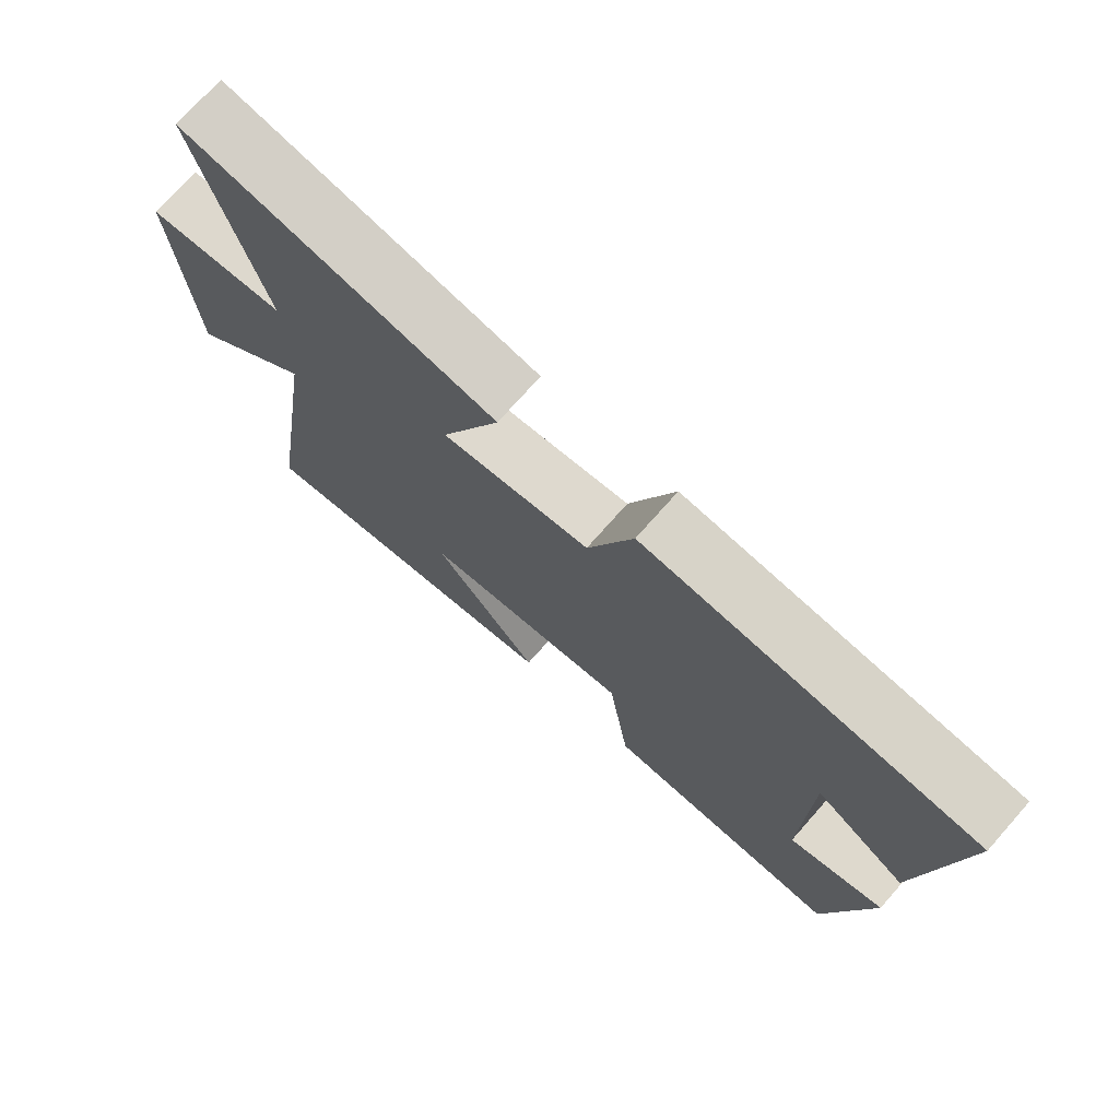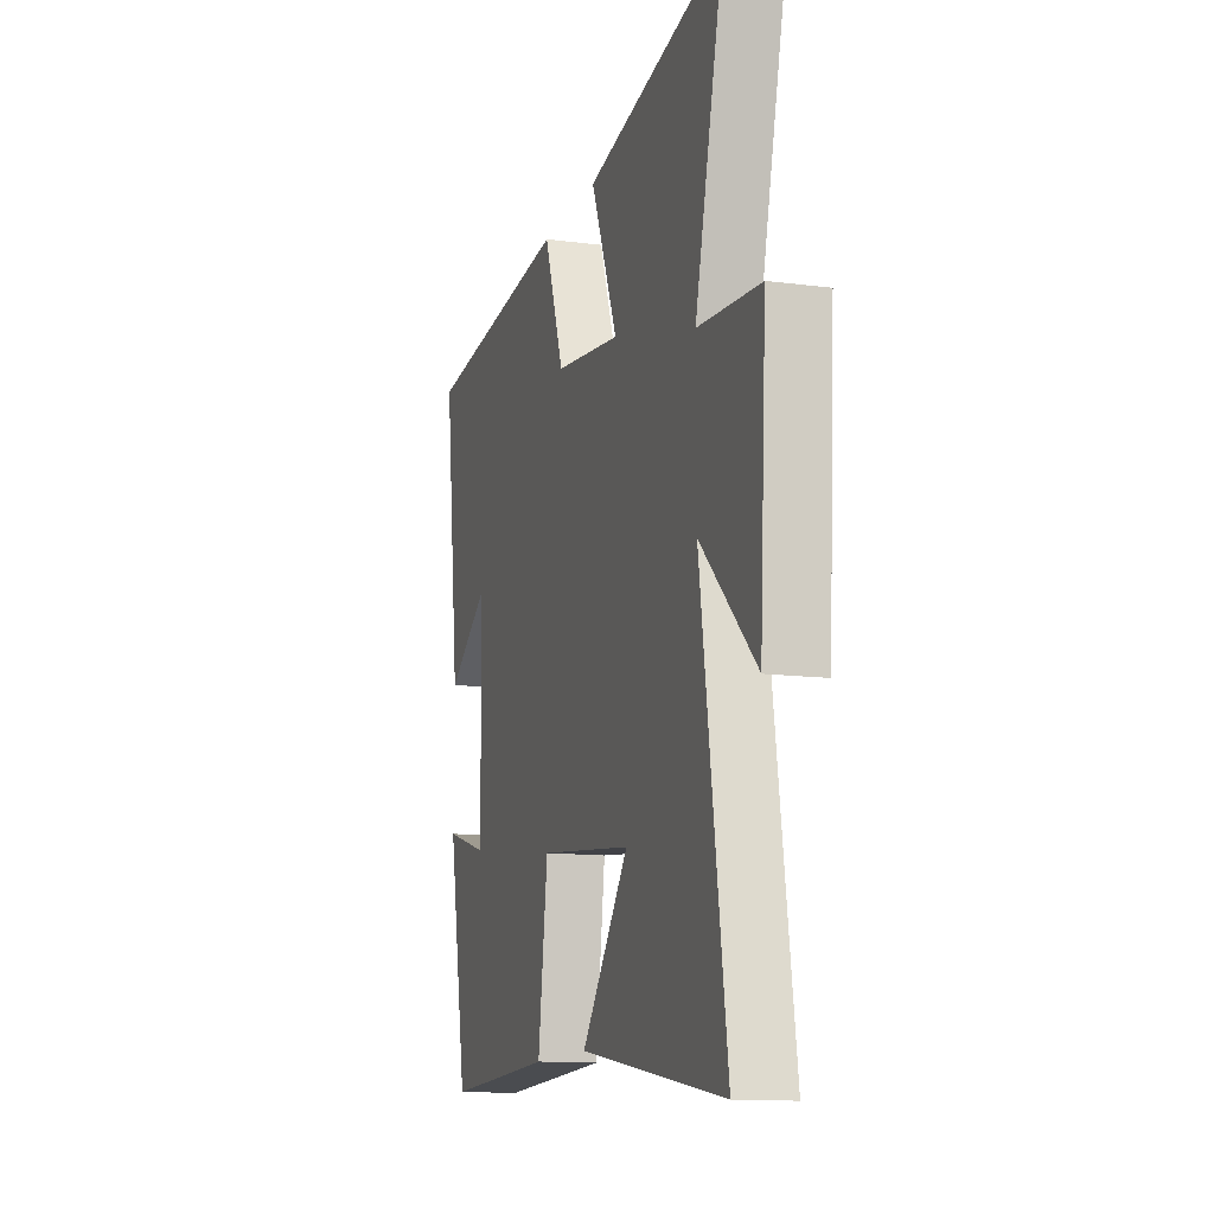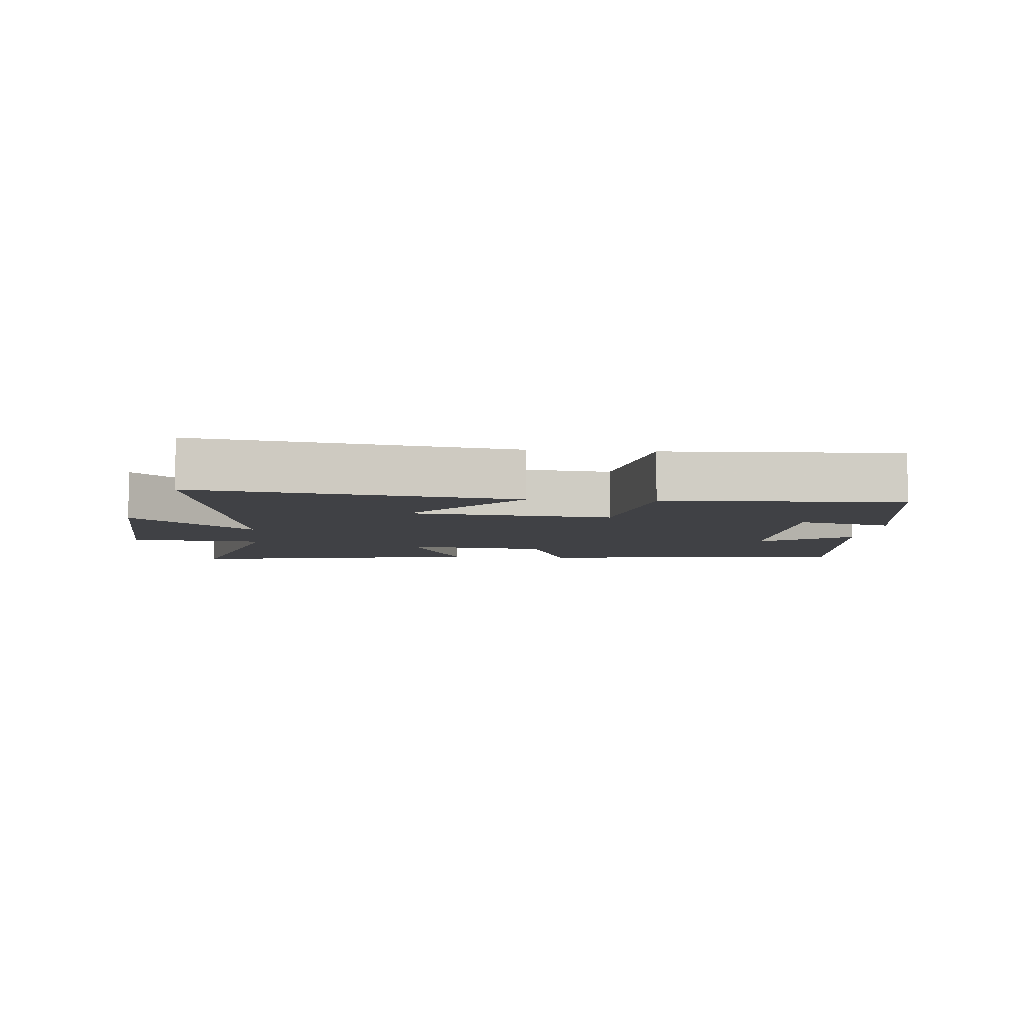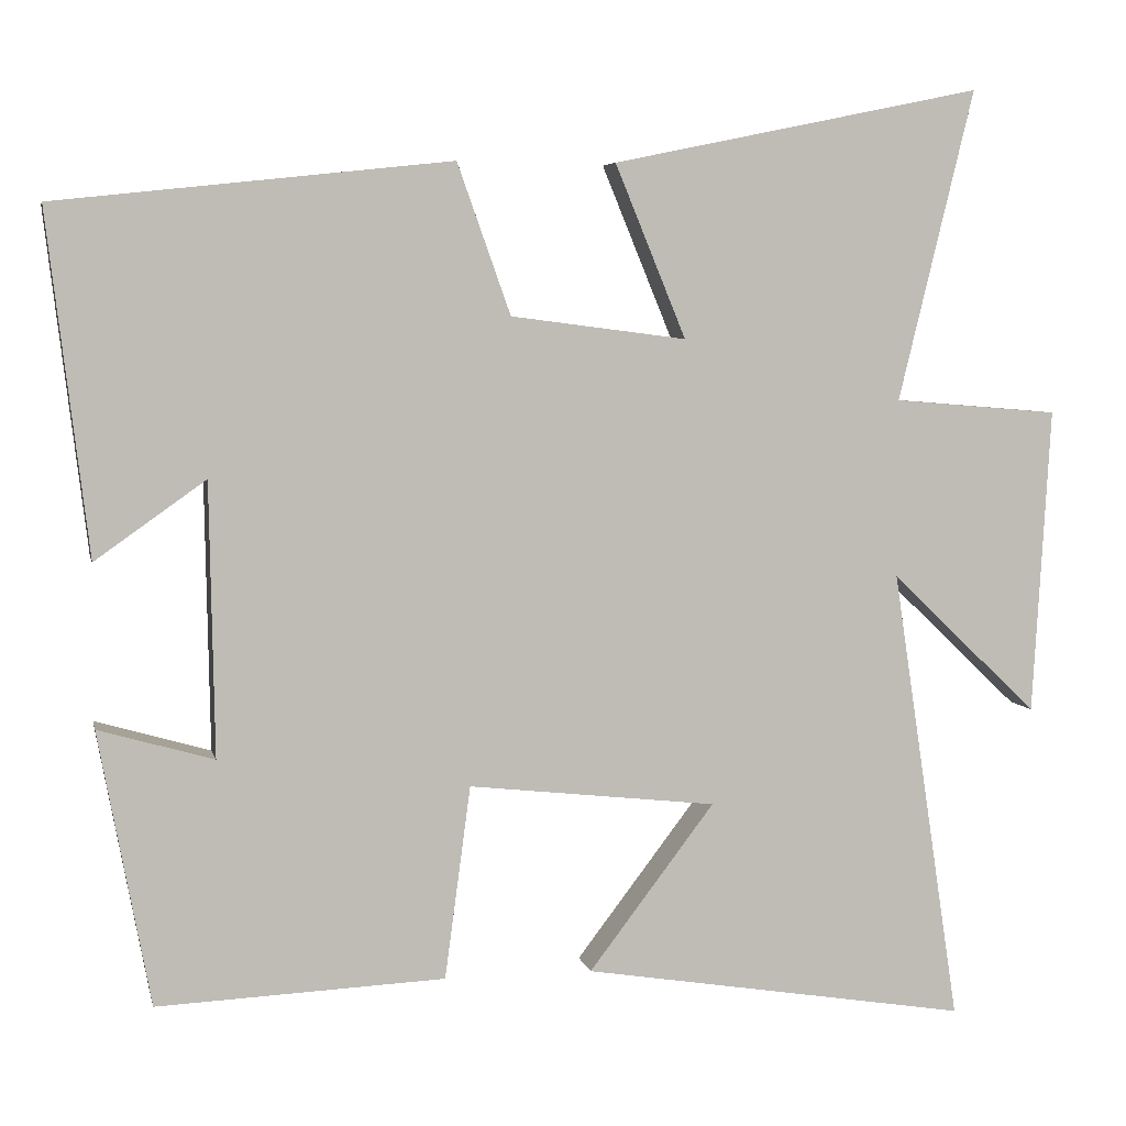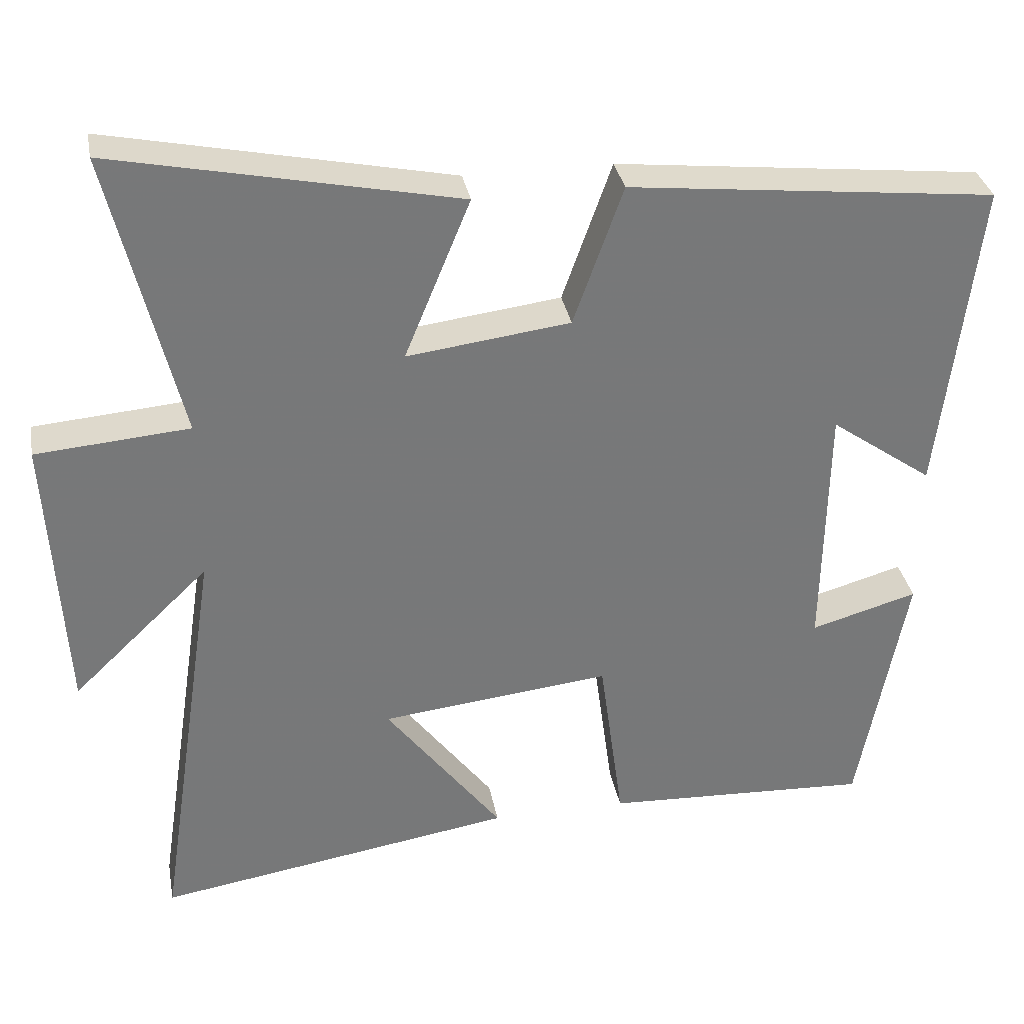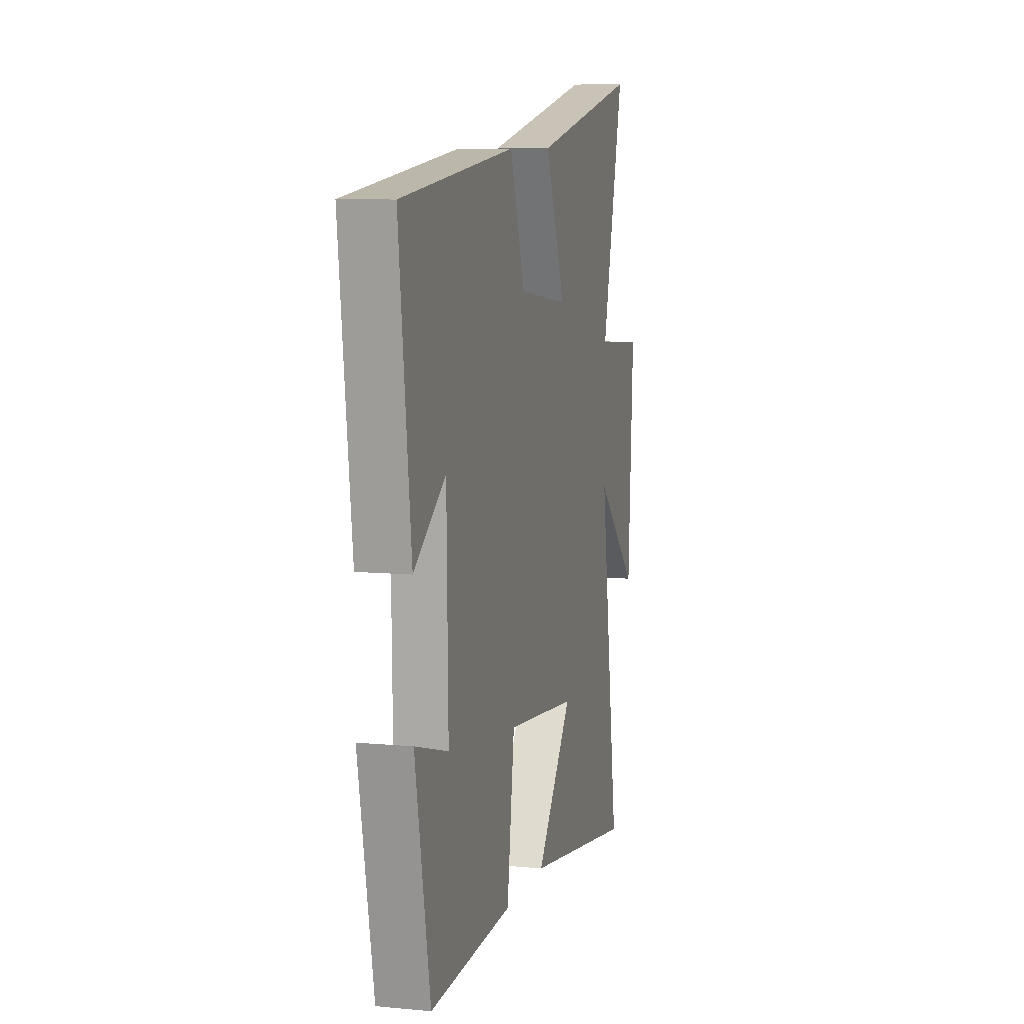
<metadata>
{"format":"obj","ext":"obj","renderer":"f3d","projection":"perspective","resolution":1024,"background":"white","views":[{"elev":74.0,"azim":-138.5,"up":"+Z"},{"elev":-12.7,"azim":72.9,"up":"+Z"},{"elev":-5.9,"azim":174.6,"up":"+Y"},{"elev":5.3,"azim":-12.0,"up":"+Z"},{"elev":33.0,"azim":169.6,"up":"+Z"},{"elev":8.7,"azim":-75.3,"up":"+Z"}]}
</metadata>
<code>
v -0.551 0.07 0.447
v -0.061 0.07 0.5
v 0.005 0.07 0.314
v 0.223 0.07 0.286
v 0.135 0.07 0.5
v 0.594 0.07 0.595
v 0.5 0.07 0.209
v 0.705 0.07 0.192
v 0.683 0.07 -0.188
v 0.5 0.07 -0.013
v 0.585 0.07 -0.577
v 0.105 0.07 -0.5
v 0.261 0.07 -0.295
v -0.047 0.07 -0.261
v -0.079 0.07 -0.5
v -0.436 0.07 -0.516
v -0.5 0.07 -0.176
v -0.357 0.07 -0.217
v -0.363 0.07 0.121
v -0.5 0.07 0.024
v -0.551 0 0.447
v -0.061 0 0.5
v 0.005 0 0.314
v 0.223 0 0.286
v 0.135 0 0.5
v 0.594 0 0.595
v 0.5 0 0.209
v 0.705 0 0.192
v 0.683 0 -0.188
v 0.5 0 -0.013
v 0.585 0 -0.577
v 0.105 0 -0.5
v 0.261 0 -0.295
v -0.047 0 -0.261
v -0.079 0 -0.5
v -0.436 0 -0.516
v -0.5 0 -0.176
v -0.357 0 -0.217
v -0.363 0 0.121
v -0.5 0 0.024
f 19 20 1 2
f 18 19 2 3
f 15 16 17 18
f 14 15 18 3
f 13 14 3 4
f 10 11 12 13
f 10 13 4
f 7 8 9 10
f 7 10 4 5
f 5 6 7
f 22 21 40 39
f 23 22 39 38
f 38 37 36 35
f 23 38 35 34
f 24 23 34 33
f 33 32 31 30
f 24 33 30
f 30 29 28 27
f 25 24 30 27
f 27 26 25
f 1 21 22 2
f 2 22 23 3
f 3 23 24 4
f 4 24 25 5
f 5 25 26 6
f 6 26 27 7
f 7 27 28 8
f 8 28 29 9
f 9 29 30 10
f 10 30 31 11
f 11 31 32 12
f 12 32 33 13
f 13 33 34 14
f 14 34 35 15
f 15 35 36 16
f 16 36 37 17
f 17 37 38 18
f 18 38 39 19
f 19 39 40 20
f 20 40 21 1

</code>
